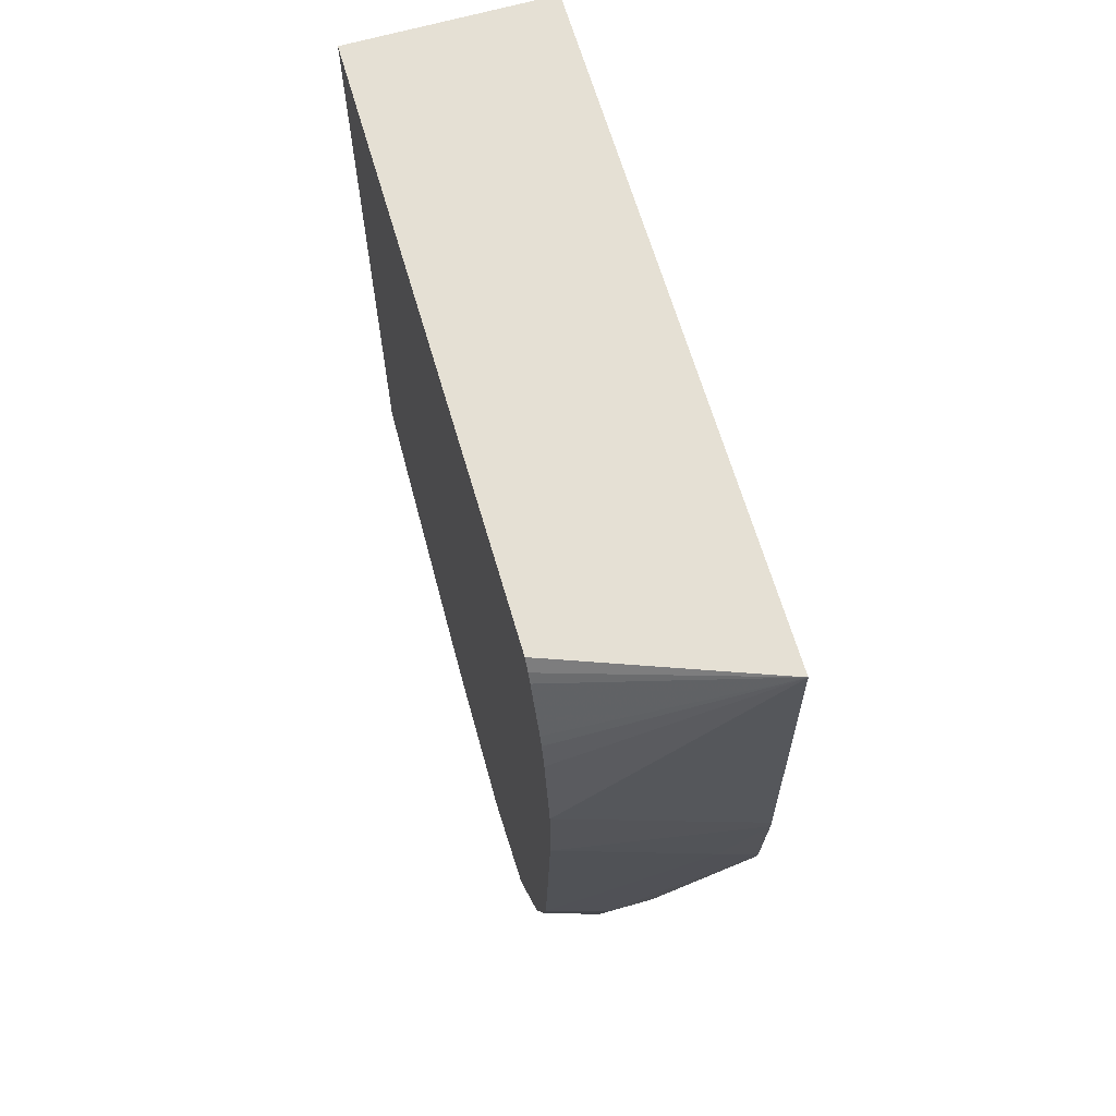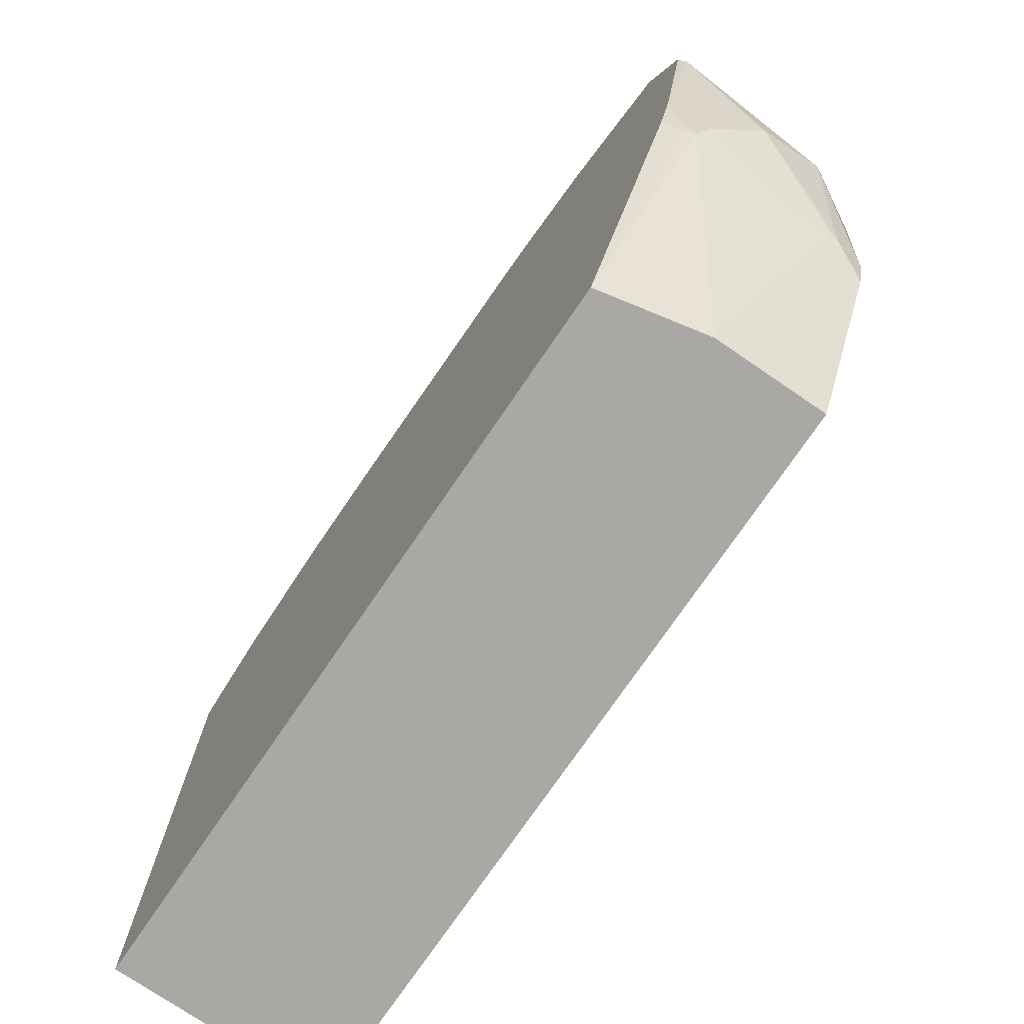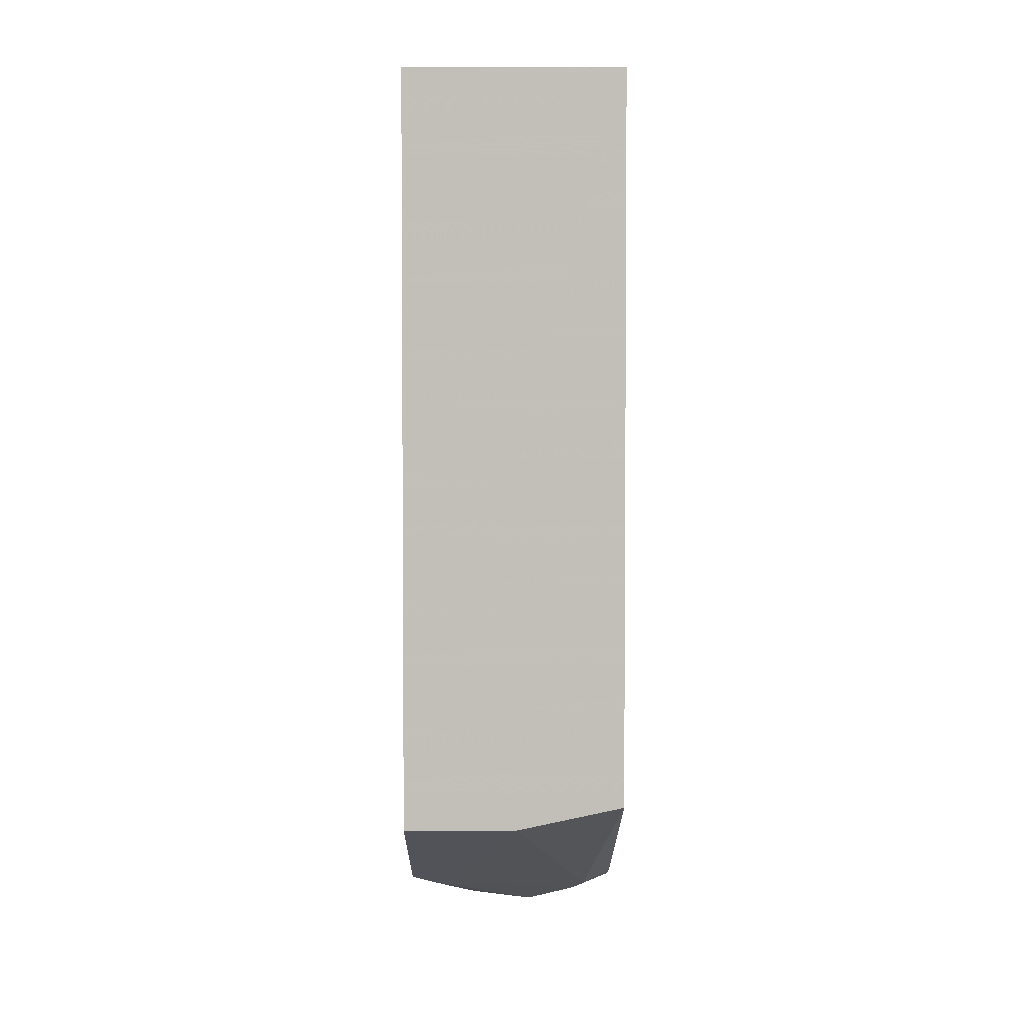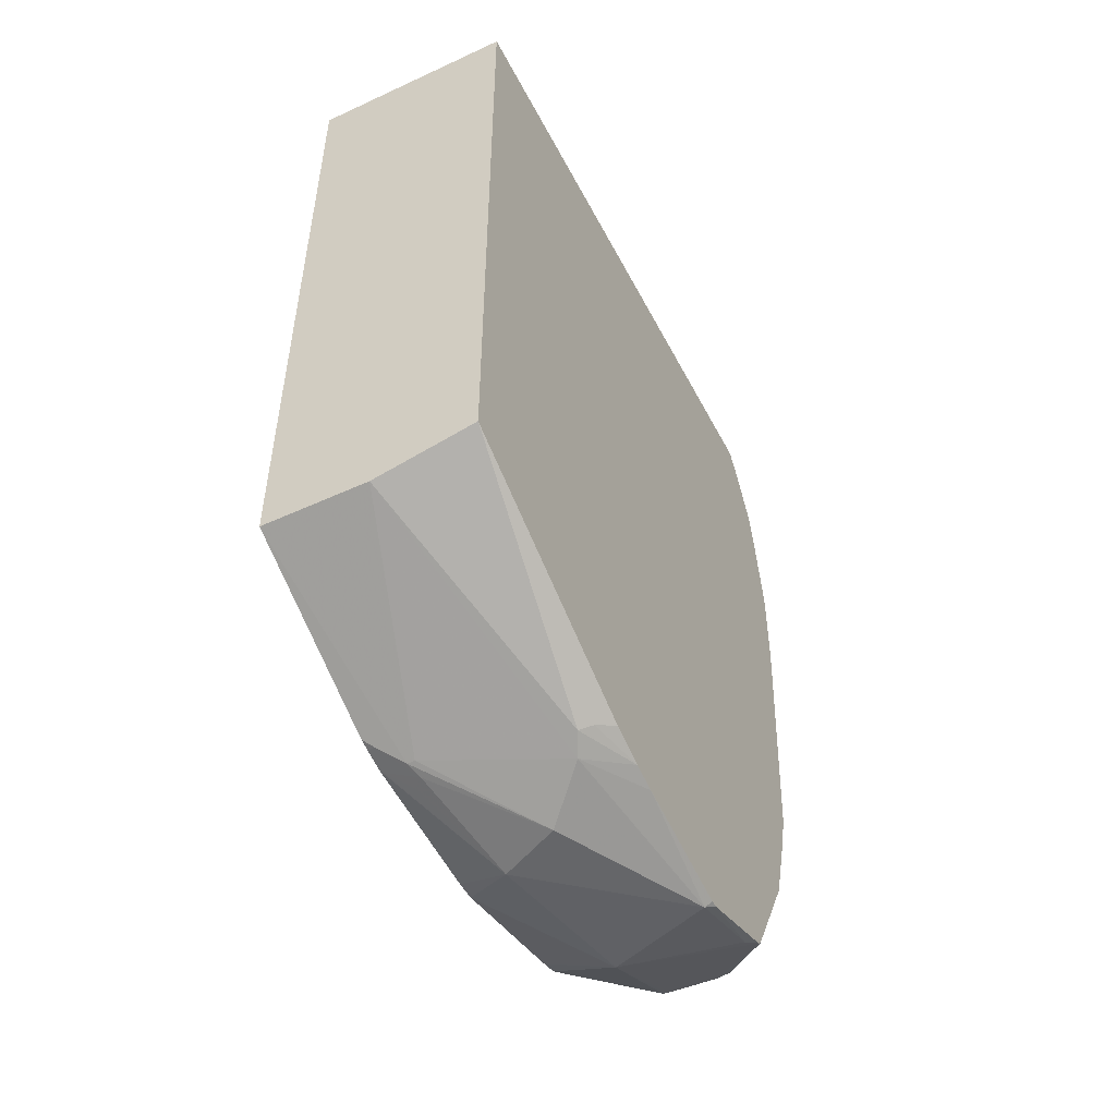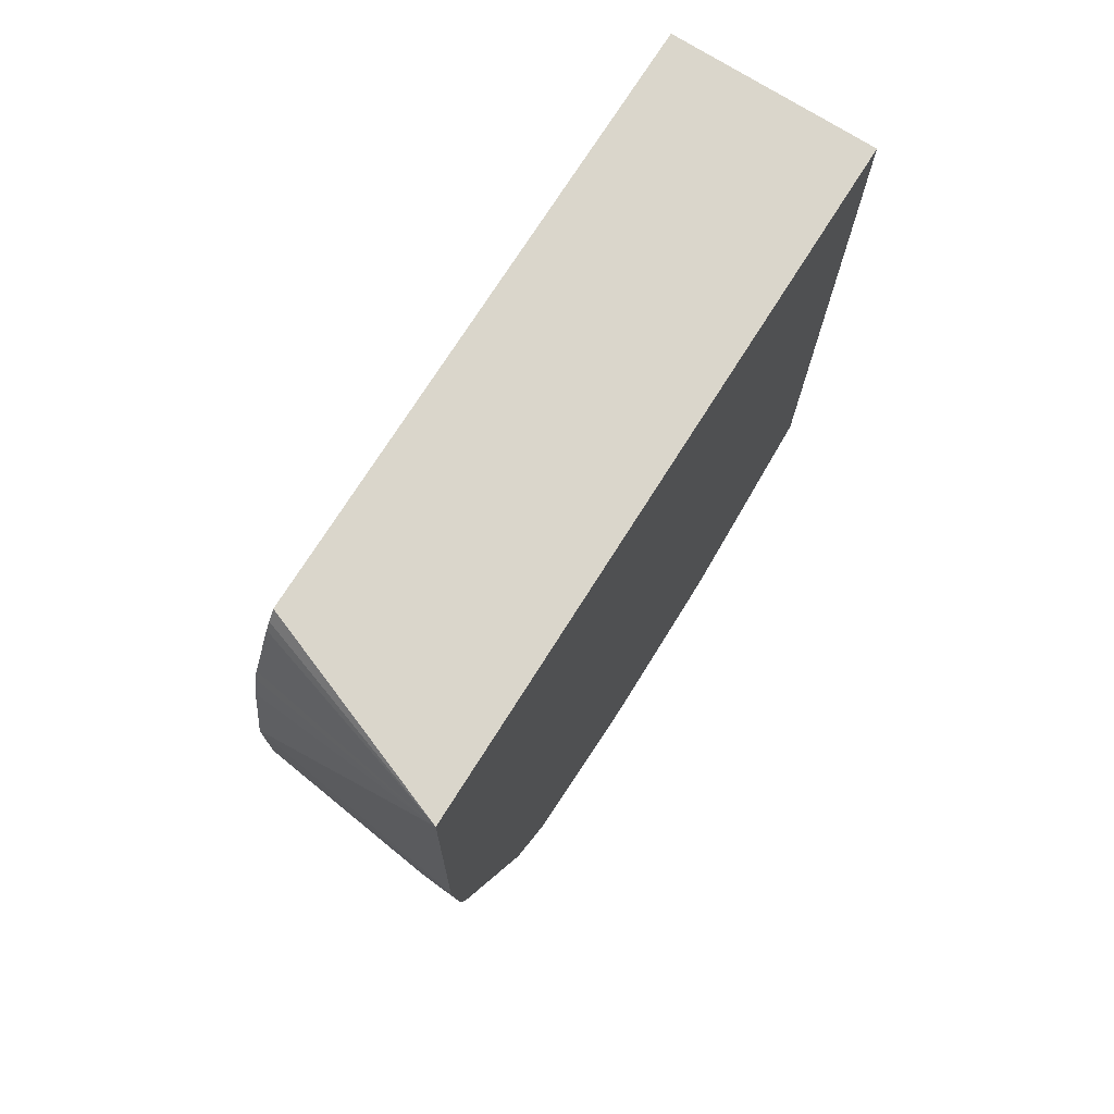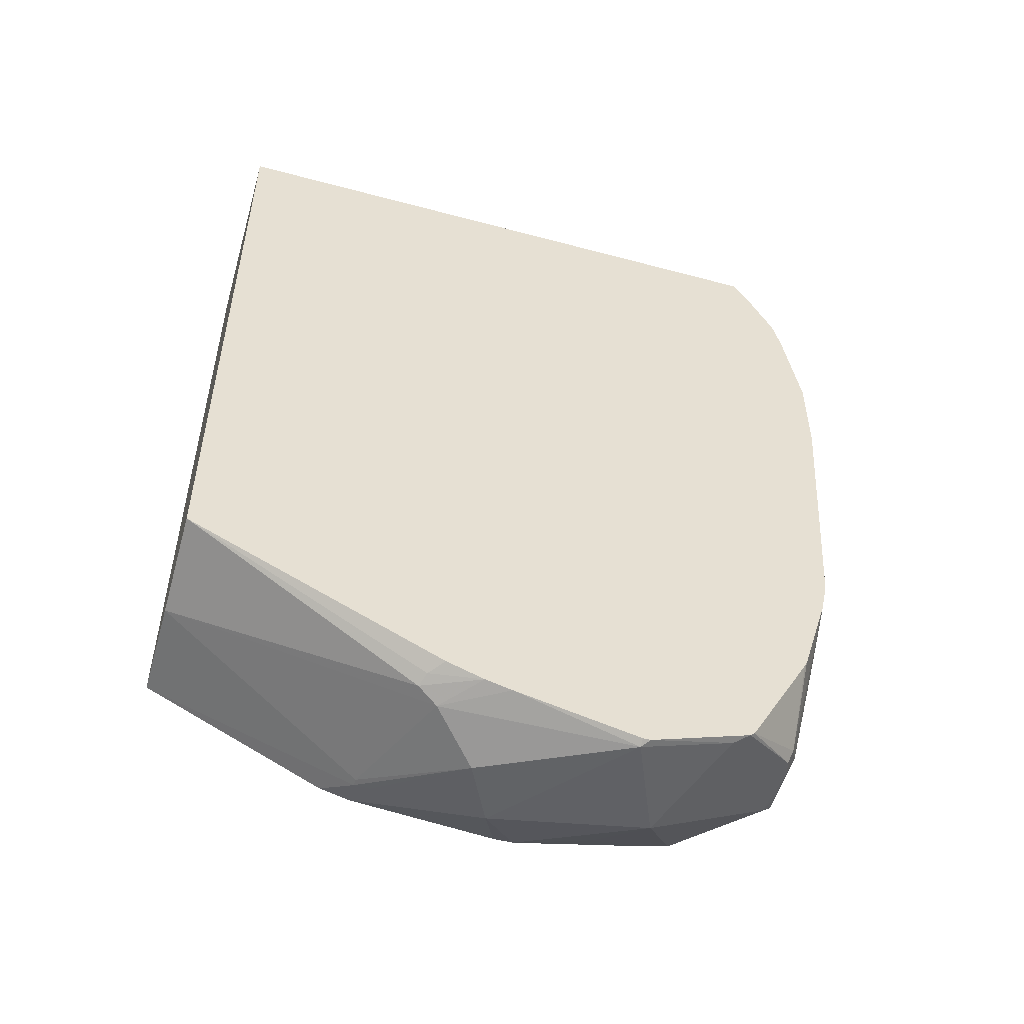
<metadata>
{"format":"obj","ext":"obj","renderer":"f3d","projection":"perspective","resolution":1024,"background":"white","views":[{"elev":65.4,"azim":163.8,"up":"+Z"},{"elev":-74.9,"azim":145.7,"up":"+Y"},{"elev":3.3,"azim":-0.3,"up":"+Z"},{"elev":-50.4,"azim":26.8,"up":"+Z"},{"elev":73.9,"azim":-147.7,"up":"+Z"},{"elev":-51.6,"azim":73.8,"up":"+Z"}]}
</metadata>
<code>
v 0.1592 0.01231 -0.6159
v 0.1592 0.1213 -0.6688
v 0.164 0.1269 -0.6716
v 0.1764 0.1393 -0.6778
v 0.2228 0.01231 -0.6159
v 0.1592 0.01231 -0.1914
v 0.1592 0.1279 -0.6706
v 0.1795 0.1486 -0.6809
v 0.2321 0.195 -0.701
v 0.1811 0.1393 -0.6778
v 0.26 0.1671 -0.6871
v 0.2662 0.1548 -0.6809
v 0.2832 0.01231 -0.6031
v 0.2832 0.01231 -0.1914
v 0.1592 0.4259 -0.1914
v 0.1592 0.1407 -0.6738
v 0.1609 0.1424 -0.6747
v 0.1733 0.1548 -0.6809
v 0.195 0.2136 -0.701
v 0.2785 0.2785 -0.7057
v 0.2832 0.2043 -0.6871
v 0.2832 0.1883 -0.6831
v 0.2739 0.1579 -0.6778
v 0.2832 0.1658 -0.6752
v 0.2832 0.3793 -0.1914
v 0.1592 0.4311 -0.3979
v 0.2832 0.3846 -0.1984
v 0.2832 0.3881 -0.2043
v 0.2832 0.4039 -0.2345
v 0.2832 0.4067 -0.2414
v 0.2832 0.4108 -0.26
v 0.2832 0.4201 -0.3157
v 0.1592 0.2281 -0.6818
v 0.2136 0.3064 -0.701
v 0.1592 0.2401 -0.6818
v 0.2785 0.3342 -0.6871
v 0.2832 0.2831 -0.7033
v 0.2832 0.2785 -0.7033
v 0.1592 0.4311 -0.4046
v 0.2832 0.4201 -0.3714
v 0.2117 0.3751 -0.6667
v 0.2832 0.3433 -0.6828
v 0.1733 0.2847 -0.6809
v 0.1592 0.3272 -0.6629
v 0.1592 0.3385 -0.6599
v 0.2089 0.3807 -0.6638
v 0.1592 0.3196 -0.6645
v 0.1857 0.4271 -0.4457
v 0.1592 0.4271 -0.4721
v 0.2832 0.4085 -0.5339
v 0.2832 0.3461 -0.6806
v 0.2414 0.3838 -0.6623
v 0.2507 0.3807 -0.6638
v 0.1888 0.3838 -0.6437
v 0.206 0.3873 -0.6575
v 0.1592 0.3678 -0.6287
v 0.2194 0.3853 -0.6604
v 0.2414 0.4085 -0.5756
v 0.1592 0.4225 -0.493
v 0.2832 0.4074 -0.5391
v 0.2538 0.3838 -0.6561
v 0.2832 0.3849 -0.613
v 0.2414 0.39 -0.6499
v 0.2043 0.39 -0.6499
v 0.1764 0.3853 -0.622
v 0.1609 0.3776 -0.6128
v 0.2832 0.4039 -0.5548
v 0.26 0.4039 -0.578
v 0.2832 0.3865 -0.6099
f 34 41 42
f 34 42 36
f 34 35 43
f 34 43 44
f 34 44 45
f 34 45 46
f 36 42 37
f 35 47 43
f 39 48 49
f 39 40 48
f 41 46 42
f 40 50 48
f 26 40 39
f 34 46 41
f 63 68 67
f 15 31 32
f 22 24 23
f 20 38 21
f 20 37 38
f 20 36 37
f 20 34 36
f 19 35 34
f 19 33 35
f 19 34 20
f 17 19 18
f 16 19 17
f 16 33 19
f 15 32 26
f 15 30 31
f 42 46 52
f 26 32 40
f 42 52 53
f 61 67 69
f 43 47 44
f 15 29 30
f 61 69 62
f 61 63 67
f 59 65 66
f 59 64 65
f 58 63 64
f 58 68 63
f 58 67 68
f 58 60 67
f 58 64 59
f 56 59 66
f 56 66 65
f 55 64 63
f 54 65 64
f 54 56 65
f 54 64 55
f 53 63 61
f 45 54 55
f 45 55 46
f 45 56 54
f 46 55 57
f 46 57 52
f 48 50 58
f 42 53 51
f 48 58 49
f 50 60 58
f 51 53 61
f 51 61 62
f 52 57 55
f 52 55 63
f 52 63 53
f 49 58 59
f 15 28 29
f 13 37 42
f 15 25 27
f 6 14 25
f 5 12 13
f 5 11 12
f 5 10 11
f 4 9 10
f 4 8 9
f 3 8 4
f 3 7 8
f 2 7 3
f 1 7 2
f 1 16 7
f 1 33 16
f 1 35 33
f 1 47 35
f 6 25 15
f 1 44 47
f 1 56 45
f 1 59 56
f 1 49 59
f 1 39 49
f 1 26 39
f 1 15 26
f 1 14 6
f 1 13 14
f 1 5 13
f 1 10 5
f 1 4 10
f 1 3 4
f 1 2 3
f 15 27 28
f 1 45 44
f 7 16 17
f 1 6 15
f 8 18 19
f 7 17 8
f 13 25 14
f 13 27 25
f 13 28 27
f 13 29 28
f 13 31 30
f 13 32 31
f 13 40 32
f 13 50 40
f 13 60 50
f 13 67 60
f 13 69 67
f 13 62 69
f 13 51 62
f 13 42 51
f 13 30 29
f 13 21 38
f 13 38 37
f 8 17 18
f 9 19 20
f 8 19 9
f 9 11 10
f 11 20 21
f 11 21 22
f 9 20 11
f 12 22 23
f 12 23 13
f 13 23 24
f 13 24 22
f 13 22 21
f 11 22 12

</code>
